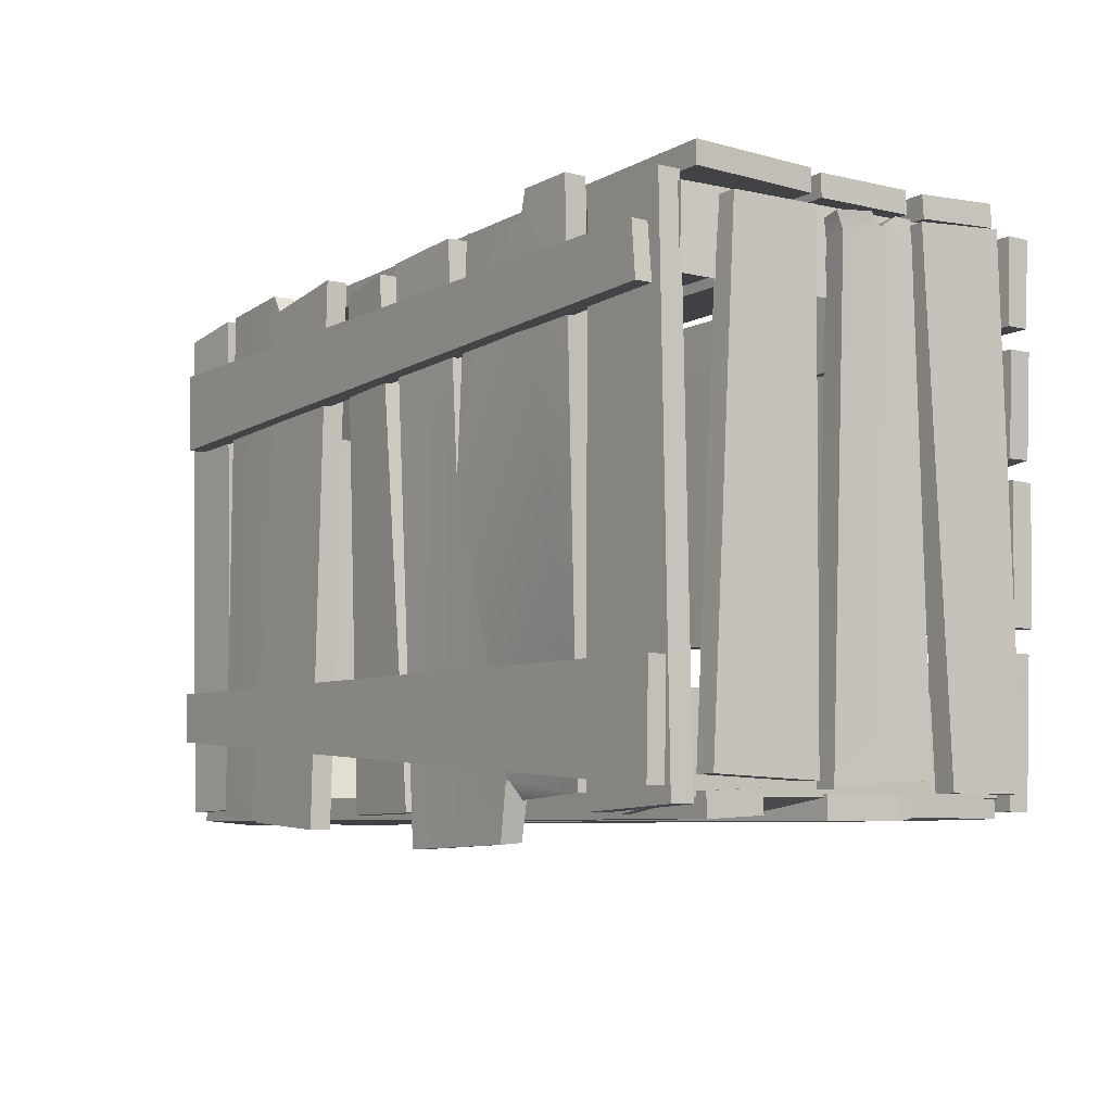
<metadata>
{"format":"obj","ext":"obj","renderer":"f3d","projection":"perspective","resolution":1024,"background":"white","views":[{"elev":-7.1,"azim":-124.1,"up":"+Z"}]}
</metadata>
<code>
o Mesh
v 0.0149 0.1793 -0.008924
v 0.0154 0.1792 0.009775
v 0.0152 0.1711 -0.008722
v 0.01512 0.1676 -0.008693
v -0.0154 0.179 -0.008116
v -0.01534 0.178 0.008701
v -0.01529 0.1749 0.008759
v -0.01541 0.1752 -0.008266
v -0.0154 0.1746 -0.008494
v -0.01532 0.174 0.008602
v -0.01542 0.1728 0.008861
v -0.01538 0.1724 0.008421
v -0.01533 0.1717 0.008802
v -0.01536 0.1712 0.008787
v -0.01542 0.1712 0.007969
v -0.01543 0.1739 0.008022
v -0.01543 0.1725 -0.008278
v -0.01543 0.1708 -0.008217
v -0.0154 0.1699 -0.008567
v -0.01535 0.1707 0.008866
v -0.01539 0.1675 0.009107
v -0.0154 0.167 -0.008568
v 0.01514 0.1669 0.009424
v 0.01524 0.1702 0.009171
v 0.01527 0.1773 0.009899
v 0.0151 0.1779 -0.008858
v 0.01518 0.1763 0.009233
v 0.01511 0.1712 0.009406
v 0.01519 0.1723 -0.008846
v 0.01514 0.1756 -0.008839
v 0.01535 0.1799 -0.008944
v 0.0159 0.1801 0.009761
v 0.01573 0.1711 -0.0093
v 0.01568 0.1676 -0.009242
v -0.01619 0.179 -0.008113
v -0.01612 0.178 0.008706
v -0.01607 0.1749 0.008765
v -0.0162 0.1752 -0.008263
v -0.01619 0.1746 -0.008495
v -0.01609 0.1741 0.008723
v -0.0162 0.1728 0.008861
v -0.01616 0.1724 0.00843
v -0.01612 0.1717 0.008873
v -0.01614 0.1712 0.008844
v -0.0162 0.1712 0.007997
v -0.01621 0.1739 0.00806
v -0.01621 0.1725 -0.008278
v -0.01621 0.1708 -0.008217
v -0.01619 0.1699 -0.008567
v -0.01614 0.1707 0.008868
v -0.01617 0.1675 0.009109
v -0.01618 0.167 -0.008567
v 0.01567 0.167 0.01
v 0.01583 0.1702 0.009688
v 0.01606 0.1773 0.009893
v 0.01586 0.1781 -0.008881
v 0.01597 0.1763 0.009235
v 0.0159 0.1712 0.009408
v 0.01597 0.1723 -0.008847
v 0.01593 0.1757 -0.008841
v 0.01602 0.1668 -0.009057
v -0.01554 0.167 -0.009094
v -0.01569 0.1669 -0.004193
v 0.01621 0.1668 -0.004876
v 0.01544 0.1668 -0.002457
v -0.01592 0.1669 -0.003415
v -0.0159 0.1668 0.001213
v -0.01236 0.1668 0.001547
v -0.0158 0.1668 0.001915
v -0.01603 0.1669 0.005359
v -0.005456 0.1668 0.006162
v -0.01591 0.1668 0.006147
v -0.016 0.1668 0.009038
v 0.01591 0.1668 0.009477
v 0.01592 0.1668 0.00659
v 0.0155 0.1668 0.006401
v 0.01599 0.1668 0.001982
v 0.01375 0.1668 0.001735
v 0.01573 0.1668 0.00114
v 0.01601 0.166 -0.009062
v -0.01554 0.1662 -0.009107
v -0.0157 0.1661 -0.004205
v 0.01621 0.166 -0.00488
v 0.01544 0.166 -0.002453
v -0.01592 0.1662 -0.003432
v -0.0159 0.166 0.001192
v -0.01236 0.166 0.001543
v -0.0158 0.166 0.001927
v -0.01603 0.1661 0.005369
v -0.005456 0.1661 0.006157
v -0.01591 0.166 0.006139
v -0.016 0.166 0.009029
v 0.01591 0.166 0.009478
v 0.01594 0.166 0.00659
v 0.0155 0.166 0.0064
v 0.01601 0.1661 0.001972
v 0.01375 0.166 0.001735
v 0.01573 0.166 0.001143
v -0.01554 0.1767 -0.008472
v -0.01562 0.1788 -0.008581
v 0.01531 0.1794 -0.008484
v 0.01533 0.1776 -0.008645
v 0.01541 0.1767 -0.008535
v -0.01536 0.1741 -0.008613
v -0.01523 0.1713 -0.008622
v 0.01579 0.172 -0.00865
v 0.01136 0.1716 -0.008589
v -0.01549 0.1711 -0.008528
v -0.01513 0.1672 -0.008538
v -0.01586 0.1703 0.009077
v -0.01586 0.1674 0.009235
v -0.0154 0.1741 0.009253
v -0.01541 0.1706 0.009259
v 0.01516 0.1713 0.009246
v 0.01523 0.1736 0.009161
v -0.01599 0.1792 0.009235
v -0.01569 0.1747 0.009215
v 0.0156 0.1756 0.009231
v 0.01579 0.179 0.009233
v -0.01554 0.1767 -0.009253
v -0.01562 0.1788 -0.009362
v 0.01531 0.1795 -0.009264
v 0.01533 0.1776 -0.009424
v 0.0154 0.1767 -0.009318
v -0.01536 0.1741 -0.009395
v -0.01528 0.1712 -0.009402
v 0.01579 0.172 -0.009432
v 0.01136 0.1716 -0.009371
v -0.0157 0.171 -0.009282
v -0.01515 0.1672 -0.00932
v -0.01585 0.1704 0.009858
v -0.01586 0.1675 0.01002
v -0.0154 0.1741 0.01004
v -0.01541 0.1706 0.01004
v 0.01516 0.1714 0.01003
v 0.01523 0.1736 0.009943
v -0.01599 0.1792 0.01002
v -0.01569 0.1747 0.009997
v 0.0156 0.1756 0.01001
v 0.01579 0.179 0.01002
v 0.0152 0.1711 -0.008722
v 0.01512 0.1676 -0.008693
v 0.01514 0.1669 0.009424
v 0.01524 0.1702 0.009171
v 0.01573 0.1711 -0.0093
v 0.01568 0.1676 -0.009242
v 0.01567 0.167 0.01
v 0.01583 0.1702 0.009688
v -0.01532 0.1793 0.009264
v -0.01176 0.1793 0.009277
v -0.01157 0.1793 -0.009151
v -0.01566 0.1793 -0.008952
v -0.0105 0.1793 0.01023
v -0.008258 0.1793 0.01021
v -0.008089 0.1793 0.009263
v -0.004911 0.1793 0.009549
v -0.004351 0.1793 0.001519
v -0.003768 0.1794 0.009669
v -0.000245 0.1793 0.009562
v -0.001887 0.1794 -0.01026
v -0.007099 0.1794 -0.01005
v -0.007513 0.1794 -0.008134
v -0.007805 0.1795 -0.008075
v -0.008019 0.1793 -0.008417
v -0.01104 0.1793 -0.008546
v 0.000837 0.1793 0.009435
v 0.003285 0.1792 0.009133
v 0.002072 0.1793 -0.009138
v -0.001289 0.1793 -0.009085
v 0.004659 0.1793 0.01
v 0.008335 0.1794 0.009574
v 0.008865 0.1793 0.01026
v 0.01216 0.1793 0.01006
v 0.0124 0.1793 -0.009007
v 0.01044 0.1793 -0.008917
v 0.01001 0.1794 -0.007821
v 0.009601 0.1793 -0.009365
v 0.005357 0.1794 -0.009631
v 0.01275 0.1789 -0.008853
v 0.01304 0.1792 0.0101
v -0.01497 0.1799 0.005872
v -0.01478 0.1799 0.007738
v 0.01494 0.1799 0.008152
v 0.01492 0.1799 0.005206
v -0.0154 0.1799 -0.00844
v -0.01547 0.1799 -0.0048
v 0.01467 0.1799 -0.0044
v 0.01471 0.1799 -0.006253
v -0.01532 0.1801 0.009262
v -0.01176 0.1801 0.009275
v -0.01157 0.1801 -0.009153
v -0.01566 0.18 -0.008954
v -0.01051 0.1801 0.01024
v -0.00825 0.18 0.01027
v -0.008096 0.1801 0.009274
v -0.004911 0.1801 0.009548
v -0.004343 0.1801 0.001521
v -0.00376 0.1801 0.009666
v -0.0002373 0.1801 0.00956
v -0.00188 0.1802 -0.01027
v -0.007106 0.1801 -0.01011
v -0.007413 0.1802 -0.008174
v -0.007789 0.1803 -0.008176
v -0.008066 0.18 -0.00876
v -0.01111 0.18 -0.008586
v 0.000868 0.1801 0.009437
v 0.003316 0.18 0.009136
v 0.00208 0.1801 -0.009138
v -0.001282 0.1801 -0.009085
v 0.004651 0.1801 0.01001
v 0.008366 0.1801 0.009577
v 0.00888 0.1801 0.01026
v 0.01217 0.1801 0.01006
v 0.01236 0.1801 -0.009127
v 0.01028 0.18 -0.00924
v 0.009993 0.1801 -0.007873
v 0.009601 0.1801 -0.009365
v 0.005357 0.1801 -0.009631
v 0.01269 0.1797 -0.008859
v 0.01302 0.18 0.01009
v -0.01497 0.1807 0.005874
v -0.01478 0.1807 0.007739
v 0.01494 0.1807 0.008141
v 0.01492 0.1807 0.005196
v -0.0154 0.1807 -0.008435
v -0.01547 0.1807 -0.004796
v 0.01467 0.1807 -0.004408
v 0.01471 0.1806 -0.006261
v 0.0149 0.1793 -0.008924
v 0.0154 0.1792 0.009775
v 0.01535 0.1799 -0.008944
v 0.0159 0.1801 0.009761
v -0.01547 0.1794 0.008901
v -0.0154 0.1673 0.009113
v -0.01515 0.1792 -0.008746
v -0.01525 0.1672 -0.00869
v 0.0154 0.1789 -0.008885
v 0.01577 0.1671 -0.008776
v 0.01542 0.179 0.00908
v 0.01544 0.1671 0.008952
v -0.01278 0.1794 0.008863
v -0.01539 0.1794 0.006178
v -0.01566 0.1673 0.006085
v -0.01233 0.1673 0.009425
v -0.01529 0.1791 -0.005679
v -0.01208 0.1792 -0.009214
v -0.01227 0.1672 -0.009078
v -0.01532 0.1672 -0.005678
v 0.01288 0.179 -0.008786
v 0.01499 0.179 -0.00637
v 0.0154 0.1671 -0.006132
v 0.01306 0.1672 -0.009002
v 0.01503 0.179 0.006413
v 0.01272 0.179 0.00914
v 0.01271 0.1672 0.009152
v 0.01501 0.1671 0.006232
v 0.3357 0.301 -0.2019
v 0.3469 0.2987 0.2211
v 0.3424 0.1152 -0.1973
v 0.3405 0.03534 -0.1967
v -0.3469 0.2937 -0.1836
v -0.3455 0.2718 0.1968
v -0.3443 0.2005 0.1982
v -0.3471 0.2072 -0.187
v -0.3469 0.1942 -0.1922
v -0.345 0.1806 0.1946
v -0.3473 0.1535 0.2005
v -0.3464 0.1449 0.1905
v -0.3454 0.1295 0.1991
v -0.3459 0.1163 0.1988
v -0.3473 0.1163 0.1803
v -0.3474 0.1791 0.1815
v -0.3474 0.1471 -0.1873
v -0.3474 0.1079 -0.1859
v -0.3469 0.08778 -0.1938
v -0.3457 0.1052 0.2006
v -0.3466 0.03351 0.206
v -0.3467 0.02232 -0.1938
v 0.341 0.02007 0.2132
v 0.3433 0.09431 0.2075
v 0.344 0.255 0.224
v 0.3402 0.2704 -0.2004
v 0.3419 0.2336 0.2089
v 0.3403 0.1176 0.2128
v 0.3421 0.1432 -0.2001
v 0.341 0.2183 -0.2
v 0.3457 0.3156 -0.2023
v 0.3581 0.3197 0.2208
v 0.3543 0.1148 -0.2104
v 0.3531 0.03482 -0.2091
v -0.3647 0.2937 -0.1836
v -0.3632 0.2716 0.197
v -0.362 0.2002 0.1983
v -0.3649 0.2072 -0.1869
v -0.3645 0.1944 -0.1922
v -0.3625 0.1823 0.1974
v -0.3649 0.1533 0.2005
v -0.364 0.1447 0.1907
v -0.363 0.1297 0.2008
v -0.3635 0.117 0.2001
v -0.3649 0.1167 0.1809
v -0.3651 0.1794 0.1824
v -0.3651 0.1471 -0.1873
v -0.3651 0.1079 -0.1859
v -0.3647 0.08775 -0.1938
v -0.3635 0.1054 0.2006
v -0.3642 0.03368 0.2061
v -0.3644 0.02225 -0.1938
v 0.353 0.02071 0.2263
v 0.3566 0.09483 0.2192
v 0.3616 0.2559 0.2238
v 0.3573 0.2749 -0.2009
v 0.3597 0.2334 0.2089
v 0.3581 0.1174 0.2129
v 0.3597 0.1433 -0.2002
v 0.3588 0.2185 -0.2
v 0.3607 0.01709 -0.2049
v -0.35 0.0209 -0.2058
v -0.3535 0.01914 -0.09486
v 0.3651 0.01663 -0.1103
v 0.3478 0.01696 -0.05558
v -0.3585 0.02032 -0.07726
v -0.3581 0.01753 0.02744
v -0.2783 0.0178 0.03499
v -0.3559 0.01764 0.04333
v -0.3611 0.01883 0.1212
v -0.1229 0.01837 0.1394
v -0.3583 0.01783 0.1391
v -0.3604 0.01717 0.2045
v 0.3583 0.01714 0.2144
v 0.3585 0.01717 0.1491
v 0.349 0.01687 0.1448
v 0.3602 0.01834 0.04485
v 0.3098 0.01779 0.03926
v 0.3543 0.01712 0.02579
v 0.3606 -0.0006071 -0.205
v -0.35 0.003206 -0.206
v -0.3537 0.001446 -0.09513
v 0.3651 -0.001061 -0.1104
v 0.3478 -0.0007368 -0.05551
v -0.3585 0.002623 -0.07765
v -0.3581 -0.0001532 0.02697
v -0.2783 9.524e-05 0.0349
v -0.3559 -5.639e-05 0.04361
v -0.3611 0.001121 0.1215
v -0.1229 0.0006674 0.1393
v -0.3583 0.0001382 0.1389
v -0.3604 -0.0005313 0.2043
v 0.3583 -0.0005533 0.2144
v 0.359 -0.0005099 0.1491
v 0.349 -0.0008231 0.1448
v 0.3606 0.0006355 0.04462
v 0.3098 9.524e-05 0.03924
v 0.3542 -0.0005752 0.02585
v -0.35 0.2425 -0.1917
v -0.3518 0.2898 -0.1941
v 0.3448 0.3034 -0.192
v 0.3452 0.2618 -0.1956
v 0.3471 0.2415 -0.1931
v -0.3459 0.1839 -0.1949
v -0.3429 0.1186 -0.1951
v 0.3557 0.1353 -0.1957
v 0.2558 0.1261 -0.1943
v -0.349 0.1142 -0.1929
v -0.3409 0.02655 -0.1932
v -0.3571 0.09731 0.2054
v -0.3573 0.03146 0.2089
v -0.3467 0.1821 0.2093
v -0.3471 0.1043 0.2095
v 0.3414 0.1204 0.2092
v 0.3429 0.1722 0.2073
v -0.36 0.2999 0.2089
v -0.3535 0.1971 0.2085
v 0.3514 0.2176 0.2089
v 0.3557 0.2952 0.2089
v -0.35 0.2415 -0.2094
v -0.3518 0.289 -0.2118
v 0.3448 0.3049 -0.2096
v 0.3452 0.2632 -0.2132
v 0.3469 0.2418 -0.2108
v -0.3459 0.1839 -0.2126
v -0.3441 0.1183 -0.2127
v 0.3556 0.1357 -0.2134
v 0.2558 0.126 -0.212
v -0.3537 0.1137 -0.21
v -0.3412 0.02616 -0.2109
v -0.3569 0.09832 0.223
v -0.3573 0.03241 0.2266
v -0.3467 0.1821 0.227
v -0.3471 0.1043 0.2272
v 0.3414 0.1211 0.2269
v 0.3429 0.1728 0.225
v -0.36 0.2998 0.2266
v -0.3535 0.197 0.2262
v 0.3514 0.2176 0.2266
v 0.3557 0.2952 0.2266
v 0.3424 0.1152 -0.1973
v 0.3405 0.03534 -0.1967
v 0.341 0.02007 0.2132
v 0.3433 0.09431 0.2075
v 0.3543 0.1148 -0.2104
v 0.3531 0.03482 -0.2091
v 0.353 0.02071 0.2263
v 0.3566 0.09483 0.2192
v -0.345 0.3019 0.2096
v -0.2648 0.3018 0.2099
v -0.2605 0.3007 -0.207
v -0.3528 0.3007 -0.2025
v -0.2365 0.3013 0.2315
v -0.186 0.3006 0.2311
v -0.1822 0.3022 0.2096
v -0.1106 0.302 0.216
v -0.09801 0.3018 0.03437
v -0.08487 0.3025 0.2188
v -0.005531 0.3018 0.2163
v -0.04252 0.3041 -0.2321
v -0.1599 0.303 -0.2273
v -0.1692 0.3034 -0.184
v -0.1758 0.3059 -0.1827
v -0.1806 0.3008 -0.1904
v -0.2486 0.3007 -0.1934
v 0.01884 0.3017 0.2135
v 0.07398 0.2994 0.2066
v 0.04667 0.3017 -0.2067
v -0.02904 0.3021 -0.2055
v 0.1049 0.3021 0.2263
v 0.1877 0.3026 0.2166
v 0.1996 0.3017 0.2321
v 0.274 0.3016 0.2276
v 0.2793 0.3011 -0.2038
v 0.2351 0.301 -0.2017
v 0.2254 0.3025 -0.1769
v 0.2162 0.3024 -0.2119
v 0.1206 0.3026 -0.2179
v 0.2871 0.2928 -0.2003
v 0.2937 0.3002 0.2286
v -0.3371 0.3149 0.1328
v -0.3329 0.3147 0.1751
v 0.3364 0.3154 0.1844
v 0.336 0.3145 0.1178
v -0.3467 0.315 -0.1909
v -0.3485 0.3145 -0.1086
v 0.3305 0.3147 -0.09955
v 0.3314 0.3143 -0.1415
v -0.345 0.3195 0.2095
v -0.2648 0.3195 0.2098
v -0.2605 0.3184 -0.2071
v -0.3528 0.3184 -0.2026
v -0.2368 0.319 0.2317
v -0.1858 0.3183 0.2324
v -0.1824 0.3199 0.2098
v -0.1106 0.3197 0.216
v -0.09783 0.3195 0.03441
v -0.0847 0.3202 0.2187
v -0.005358 0.3195 0.2163
v -0.04235 0.3218 -0.2324
v -0.1601 0.3206 -0.2287
v -0.167 0.3209 -0.1849
v -0.1754 0.3235 -0.185
v -0.1817 0.3166 -0.1982
v -0.2503 0.3183 -0.1942
v 0.01953 0.3194 0.2135
v 0.07467 0.317 0.2067
v 0.04684 0.3194 -0.2067
v -0.02887 0.3198 -0.2055
v 0.1047 0.3198 0.2264
v 0.1884 0.3203 0.2167
v 0.2 0.3194 0.2322
v 0.2741 0.3194 0.2277
v 0.2785 0.3186 -0.2065
v 0.2316 0.3167 -0.2091
v 0.2251 0.3202 -0.1781
v 0.2162 0.3201 -0.2119
v 0.1206 0.3203 -0.2179
v 0.2857 0.3104 -0.2004
v 0.2932 0.3178 0.2283
v -0.3371 0.3326 0.1329
v -0.3329 0.3324 0.1751
v 0.3364 0.3331 0.1842
v 0.336 0.3322 0.1176
v -0.3467 0.3327 -0.1908
v -0.3485 0.3322 -0.1085
v 0.3305 0.3324 -0.09973
v 0.3314 0.332 -0.1416
v 0.3357 0.301 -0.2019
v 0.3469 0.2987 0.2211
v 0.3457 0.3156 -0.2023
v 0.3581 0.3197 0.2208
v -0.3485 0.3039 0.2014
v -0.3469 0.02813 0.2062
v -0.3412 0.2988 -0.1979
v -0.3435 0.02584 -0.1966
v 0.3467 0.2932 -0.201
v 0.3552 0.02504 -0.1986
v 0.3473 0.2947 0.2054
v 0.3478 0.02472 0.2025
v -0.2878 0.3033 0.2005
v -0.3466 0.3036 0.1398
v -0.3526 0.02769 0.1377
v -0.2776 0.02797 0.2132
v -0.3443 0.2978 -0.1285
v -0.2721 0.2995 -0.2085
v -0.2764 0.02588 -0.2054
v -0.345 0.02562 -0.1285
v 0.29 0.2939 -0.1988
v 0.3376 0.2937 -0.1441
v 0.3467 0.02514 -0.1387
v 0.2942 0.02529 -0.2037
v 0.3386 0.2956 0.1451
v 0.2864 0.2938 0.2068
v 0.2862 0.02611 0.2071
v 0.3381 0.02415 0.141
g Default
f 6 7 8 5
f 16 10 11 12
f 13 14 15 12
f 17 12 15 18
f 16 12 17 9
f 19 20 21 22
f 26 25 2 1
f 29 28 27 30
f 24 3 4 23
f 38 37 36 35
f 41 40 46 42
f 45 44 43 42
f 45 42 47 48
f 47 42 46 39
f 51 50 49 52
f 32 55 56 31
f 57 58 59 60
f 34 33 54 53
f 7 6 36 37
f 8 7 37 38
f 5 8 38 35
f 6 5 35 36
f 10 16 46 40
f 11 10 40 41
f 12 11 41 42
f 14 13 43 44
f 15 14 44 45
f 13 12 42 43
f 18 15 45 48
f 17 18 48 47
f 9 17 47 39
f 16 9 39 46
f 20 19 49 50
f 21 20 50 51
f 22 21 51 52
f 19 22 52 49
f 25 26 56 55
f 2 25 55 32
f 26 1 31 56
f 28 29 59 58
f 27 28 58 57
f 30 27 57 60
f 29 30 60 59
f 3 24 54 33
f 23 4 34 53
f 61 62 63 64
f 65 78 79
f 68 66 67
f 68 78 65 66
f 78 76 77
f 68 69 70 71
f 71 72 73 74
f 78 68 71 76
f 71 74 76
f 76 74 75
f 82 81 80 83
f 98 97 84
f 86 85 87
f 84 97 87 85
f 96 95 97
f 89 88 87 90
f 92 91 90 93
f 90 87 97 95
f 95 93 90
f 94 93 95
f 62 61 80 81
f 63 62 81 82
f 64 63 82 83
f 61 64 83 80
f 79 78 97 98
f 65 79 98 84
f 67 66 85 86
f 68 67 86 87
f 66 65 84 85
f 77 76 95 96
f 78 77 96 97
f 69 68 87 88
f 70 69 88 89
f 71 70 89 90
f 72 71 90 91
f 73 72 91 92
f 74 73 92 93
f 75 74 93 94
f 76 75 94 95
f 102 101 100 99
f 109 105 108
f 107 105 109
f 104 105 107 103
f 103 107 106
f 115 114 113 112
f 119 118 117 116
f 143 111 110 144
f 107 109 142 141
f 121 122 123 120
f 129 126 130
f 130 126 128
f 128 126 125 124
f 127 128 124
f 134 135 136 133
f 138 139 140 137
f 131 132 147 148
f 146 130 128 145
f 101 102 123 122
f 100 101 122 121
f 99 100 121 120
f 102 99 120 123
f 108 105 126 129
f 109 108 129 130
f 105 104 125 126
f 104 103 124 125
f 106 107 128 127
f 103 106 127 124
f 114 115 136 135
f 113 114 135 134
f 112 113 134 133
f 115 112 133 136
f 118 119 140 139
f 117 118 139 138
f 116 117 138 137
f 119 116 137 140
f 111 143 147 132
f 110 111 132 131
f 144 110 131 148
f 142 109 130 146
f 107 141 145 128
f 152 151 150 149
f 162 161 160 157
f 163 165 164
f 153 155 154
f 155 157 156
f 155 153 165 163
f 163 162 157 155
f 159 158 157 160
f 168 167 166 169
f 171 170 178 177
f 173 172 176 174
f 174 176 175
f 171 177 176 172
f 184 183 182 181
f 188 187 186 185
f 230 180 179 229
f 190 191 192 189
f 200 201 202 197
f 204 205 203
f 194 195 193
f 196 197 195
f 205 193 195 203
f 197 202 203 195
f 197 198 199 200
f 206 207 208 209
f 218 210 211 217
f 216 212 213 214
f 215 216 214
f 216 217 211 212
f 222 223 224 221
f 226 227 228 225
f 219 220 232 231
f 151 152 192 191
f 150 151 191 190
f 149 150 190 189
f 152 149 189 192
f 161 162 202 201
f 160 161 201 200
f 164 165 205 204
f 163 164 204 203
f 154 155 195 194
f 153 154 194 193
f 156 157 197 196
f 155 156 196 195
f 165 153 193 205
f 162 163 203 202
f 158 159 199 198
f 157 158 198 197
f 159 160 200 199
f 167 168 208 207
f 166 167 207 206
f 169 166 206 209
f 168 169 209 208
f 170 171 211 210
f 178 170 210 218
f 177 178 218 217
f 172 173 213 212
f 173 174 214 213
f 175 176 216 215
f 174 175 215 214
f 176 177 217 216
f 171 172 212 211
f 183 184 224 223
f 182 183 223 222
f 181 182 222 221
f 184 181 221 224
f 187 188 228 227
f 186 187 227 226
f 185 186 226 225
f 188 185 225 228
f 180 230 232 220
f 179 180 220 219
f 229 179 219 231
f 243 242 241 244
f 247 246 245 248
f 251 250 249 252
f 255 254 253 256
f 233 241 242
f 234 233 242 243
f 234 243 244
f 233 234 244 241
f 235 245 246
f 236 235 246 247
f 236 247 248
f 235 236 248 245
f 237 249 250
f 238 237 250 251
f 238 251 252
f 237 238 252 249
f 239 253 254
f 240 239 254 255
f 240 255 256
f 239 240 256 253
f 262 263 264 261
f 272 266 267 268
f 269 270 271 268
f 273 268 271 274
f 272 268 273 265
f 275 276 277 278
f 282 281 258 257
f 285 284 283 286
f 280 259 260 279
f 294 293 292 291
f 297 296 302 298
f 301 300 299 298
f 301 298 303 304
f 303 298 302 295
f 307 306 305 308
f 288 311 312 287
f 313 314 315 316
f 290 289 310 309
f 263 262 292 293
f 264 263 293 294
f 261 264 294 291
f 262 261 291 292
f 266 272 302 296
f 267 266 296 297
f 268 267 297 298
f 270 269 299 300
f 271 270 300 301
f 269 268 298 299
f 274 271 301 304
f 273 274 304 303
f 265 273 303 295
f 272 265 295 302
f 276 275 305 306
f 277 276 306 307
f 278 277 307 308
f 275 278 308 305
f 281 282 312 311
f 258 281 311 288
f 282 257 287 312
f 284 285 315 314
f 283 284 314 313
f 286 283 313 316
f 285 286 316 315
f 259 280 310 289
f 279 260 290 309
f 317 318 319 320
f 321 334 335
f 324 322 323
f 324 334 321 322
f 334 332 333
f 324 325 326 327
f 327 328 329 330
f 334 324 327 332
f 327 330 332
f 332 330 331
f 338 337 336 339
f 354 353 340
f 342 341 343
f 340 353 343 341
f 352 351 353
f 345 344 343 346
f 348 347 346 349
f 346 343 353 351
f 351 349 346
f 350 349 351
f 318 317 336 337
f 319 318 337 338
f 320 319 338 339
f 317 320 339 336
f 335 334 353 354
f 321 335 354 340
f 323 322 341 342
f 324 323 342 343
f 322 321 340 341
f 333 332 351 352
f 334 333 352 353
f 325 324 343 344
f 326 325 344 345
f 327 326 345 346
f 328 327 346 347
f 329 328 347 348
f 330 329 348 349
f 331 330 349 350
f 332 331 350 351
f 358 357 356 355
f 365 361 364
f 363 361 365
f 360 361 363 359
f 359 363 362
f 371 370 369 368
f 375 374 373 372
f 399 367 366 400
f 363 365 398 397
f 377 378 379 376
f 385 382 386
f 386 382 384
f 384 382 381 380
f 383 384 380
f 390 391 392 389
f 394 395 396 393
f 387 388 403 404
f 402 386 384 401
f 357 358 379 378
f 356 357 378 377
f 355 356 377 376
f 358 355 376 379
f 364 361 382 385
f 365 364 385 386
f 361 360 381 382
f 360 359 380 381
f 362 363 384 383
f 359 362 383 380
f 370 371 392 391
f 369 370 391 390
f 368 369 390 389
f 371 368 389 392
f 374 375 396 395
f 373 374 395 394
f 372 373 394 393
f 375 372 393 396
f 367 399 403 388
f 366 367 388 387
f 400 366 387 404
f 398 365 386 402
f 363 397 401 384
f 408 407 406 405
f 418 417 416 413
f 419 421 420
f 409 411 410
f 411 413 412
f 411 409 421 419
f 419 418 413 411
f 415 414 413 416
f 424 423 422 425
f 427 426 434 433
f 429 428 432 430
f 430 432 431
f 427 433 432 428
f 440 439 438 437
f 444 443 442 441
f 486 436 435 485
f 446 447 448 445
f 456 457 458 453
f 460 461 459
f 450 451 449
f 452 453 451
f 461 449 451 459
f 453 458 459 451
f 453 454 455 456
f 462 463 464 465
f 474 466 467 473
f 472 468 469 470
f 471 472 470
f 472 473 467 468
f 478 479 480 477
f 482 483 484 481
f 475 476 488 487
f 407 408 448 447
f 406 407 447 446
f 405 406 446 445
f 408 405 445 448
f 417 418 458 457
f 416 417 457 456
f 420 421 461 460
f 419 420 460 459
f 410 411 451 450
f 409 410 450 449
f 412 413 453 452
f 411 412 452 451
f 421 409 449 461
f 418 419 459 458
f 414 415 455 454
f 413 414 454 453
f 415 416 456 455
f 423 424 464 463
f 422 423 463 462
f 425 422 462 465
f 424 425 465 464
f 426 427 467 466
f 434 426 466 474
f 433 434 474 473
f 428 429 469 468
f 429 430 470 469
f 431 432 472 471
f 430 431 471 470
f 432 433 473 472
f 427 428 468 467
f 439 440 480 479
f 438 439 479 478
f 437 438 478 477
f 440 437 477 480
f 443 444 484 483
f 442 443 483 482
f 441 442 482 481
f 444 441 481 484
f 436 486 488 476
f 435 436 476 475
f 485 435 475 487
f 499 498 497 500
f 503 502 501 504
f 507 506 505 508
f 511 510 509 512
f 489 497 498
f 490 489 498 499
f 490 499 500
f 489 490 500 497
f 491 501 502
f 492 491 502 503
f 492 503 504
f 491 492 504 501
f 493 505 506
f 494 493 506 507
f 494 507 508
f 493 494 508 505
f 495 509 510
f 496 495 510 511
f 496 511 512
f 495 496 512 509

</code>
